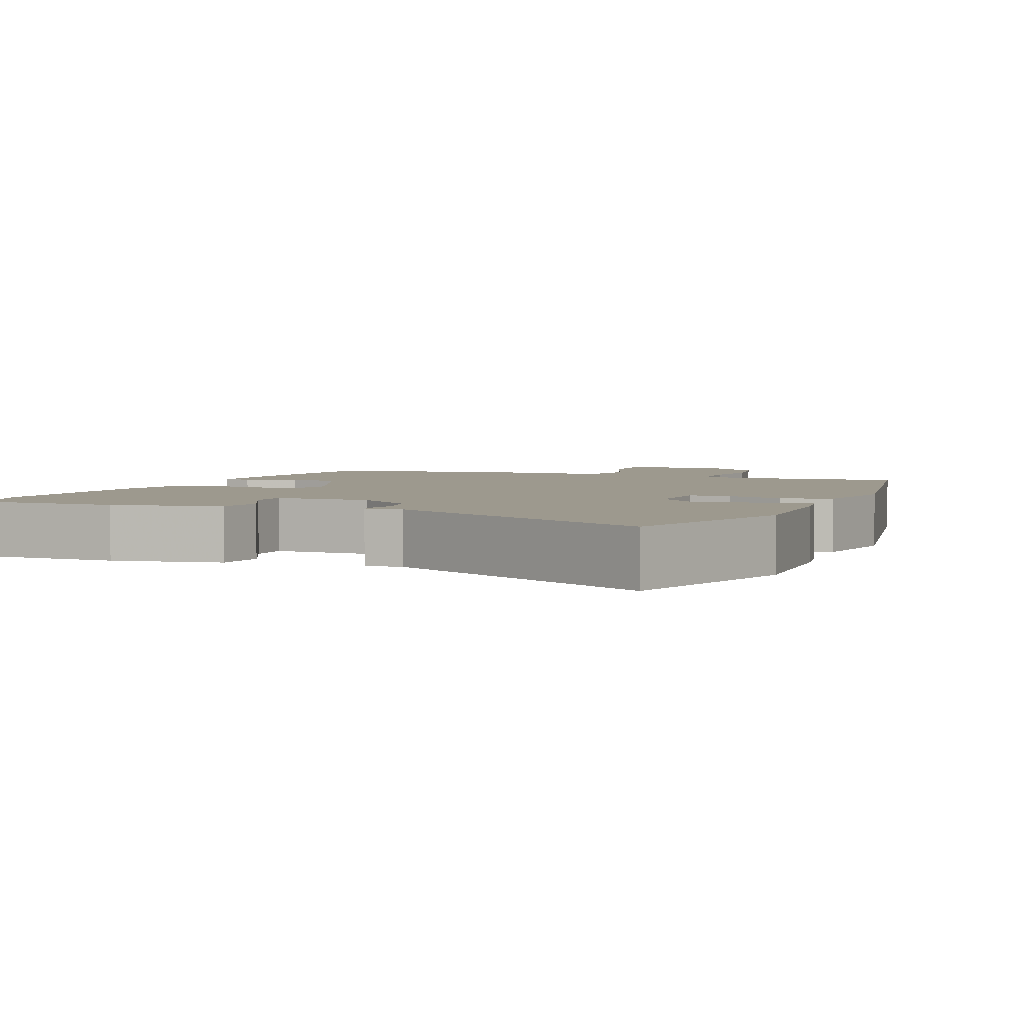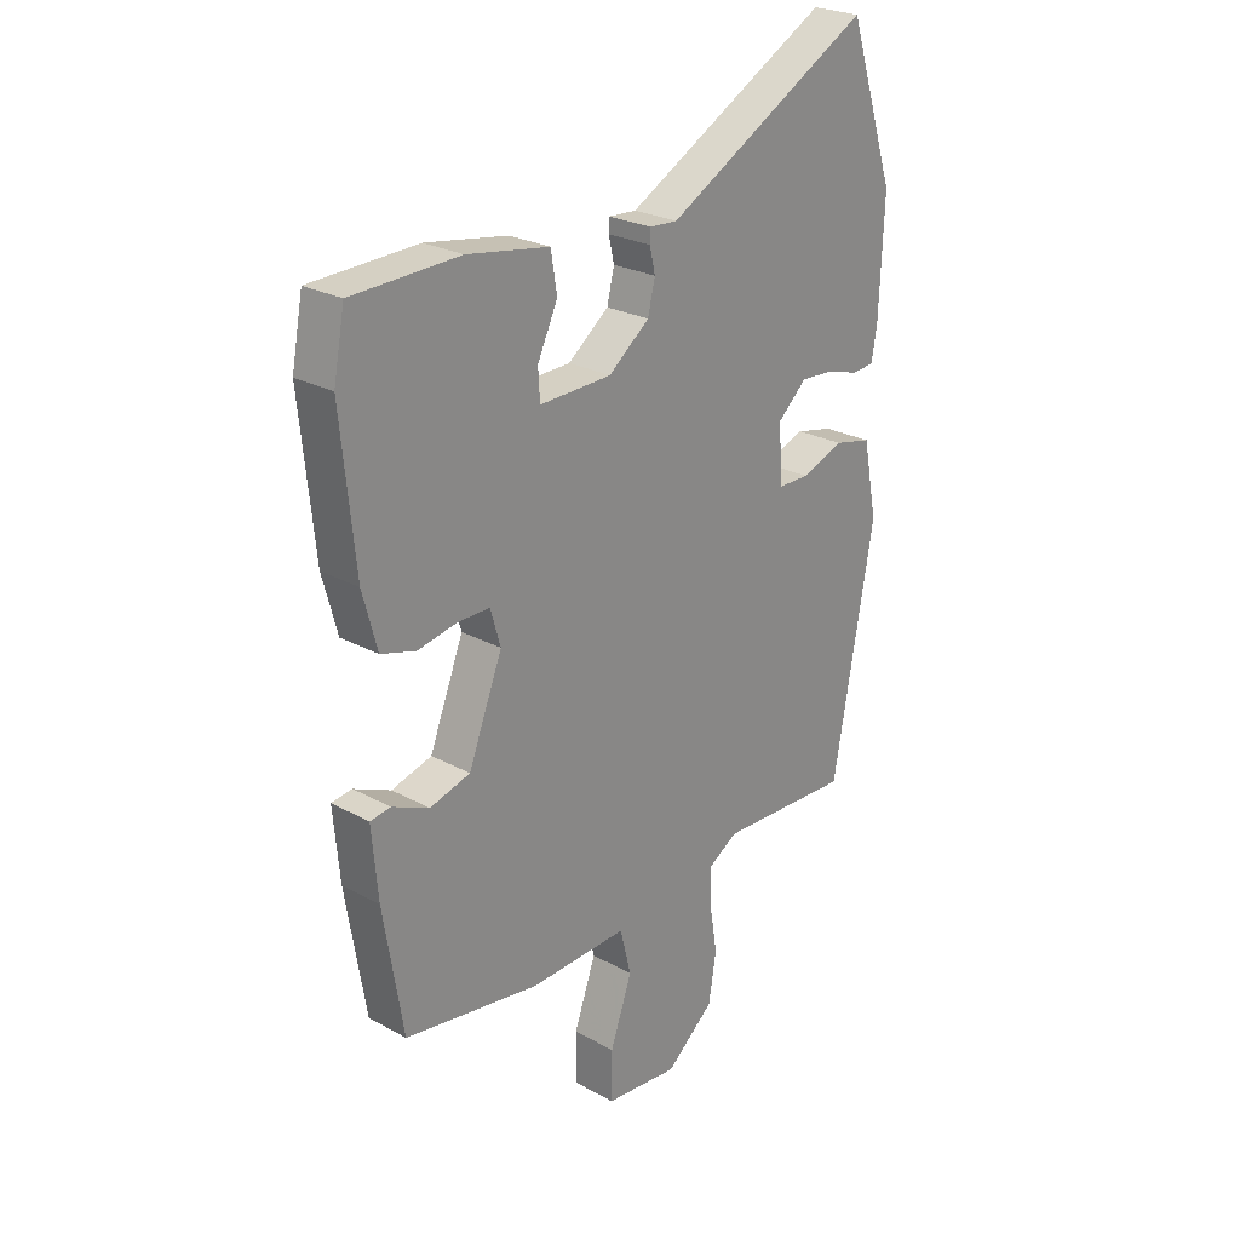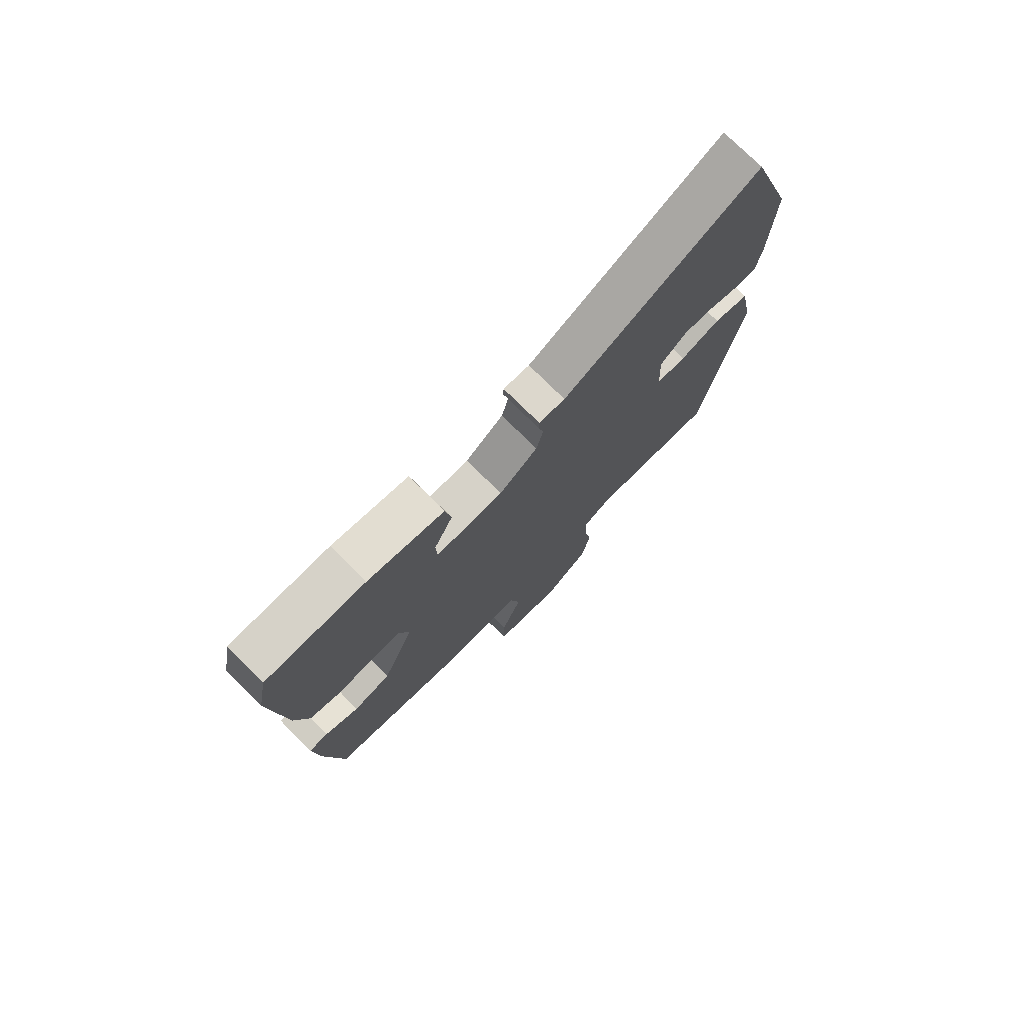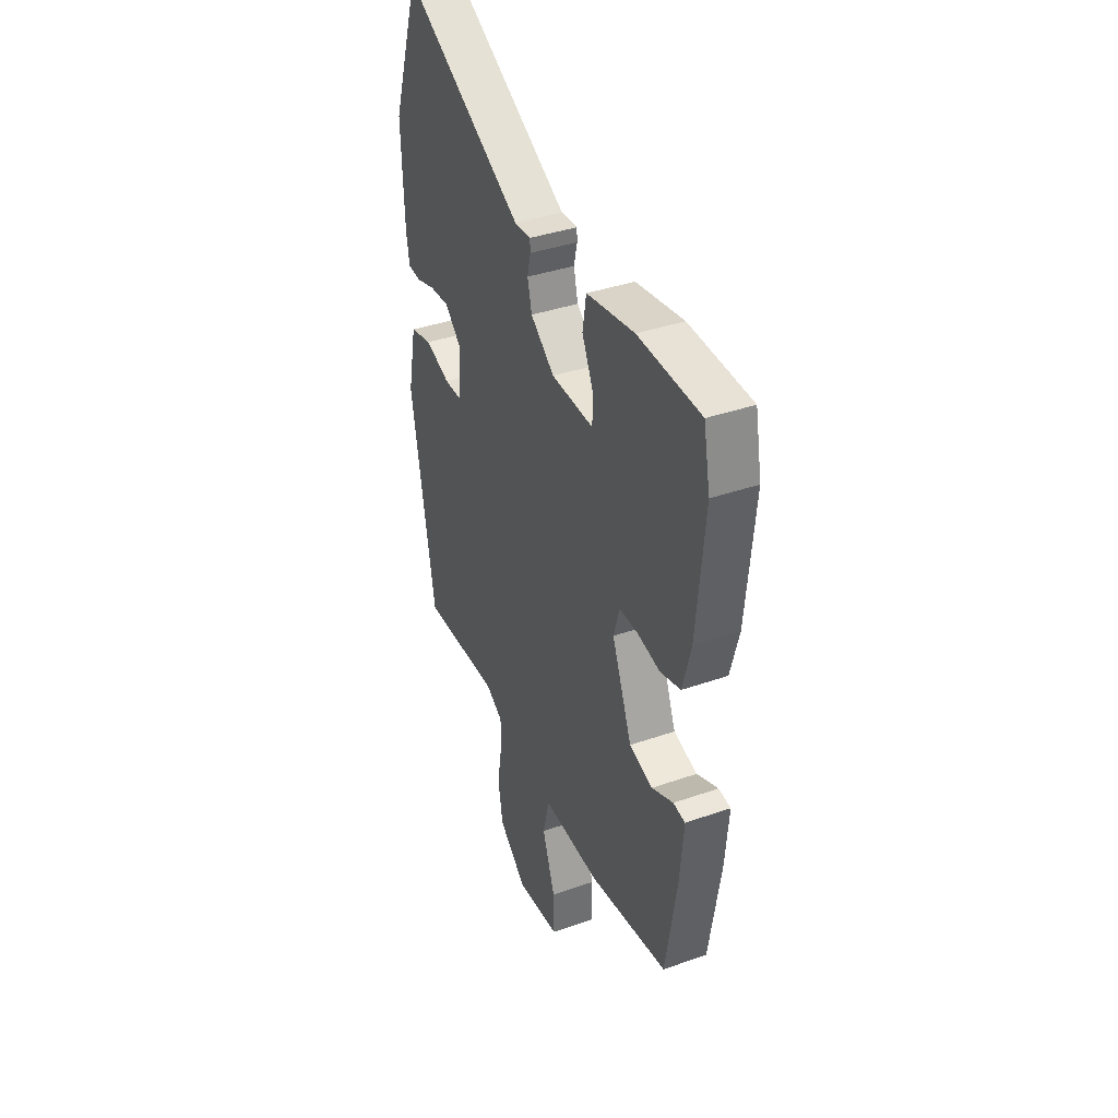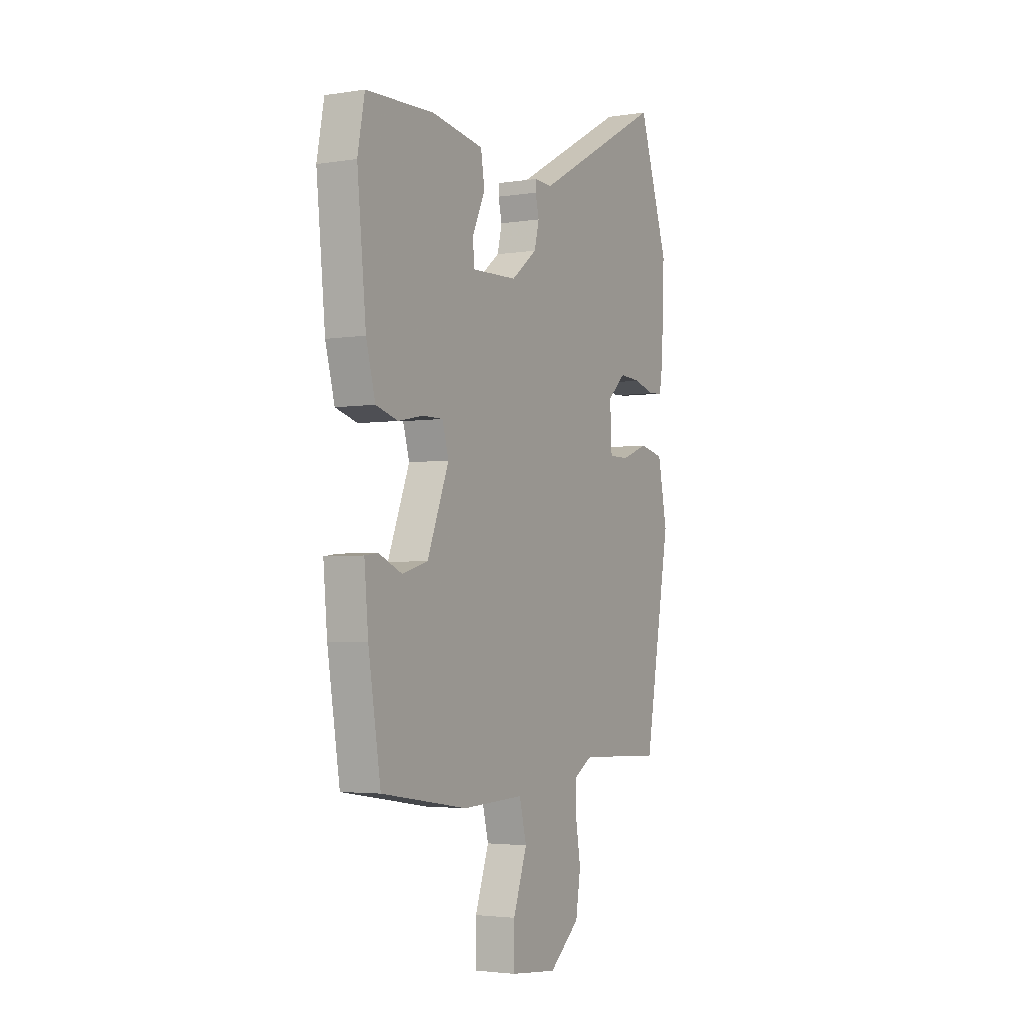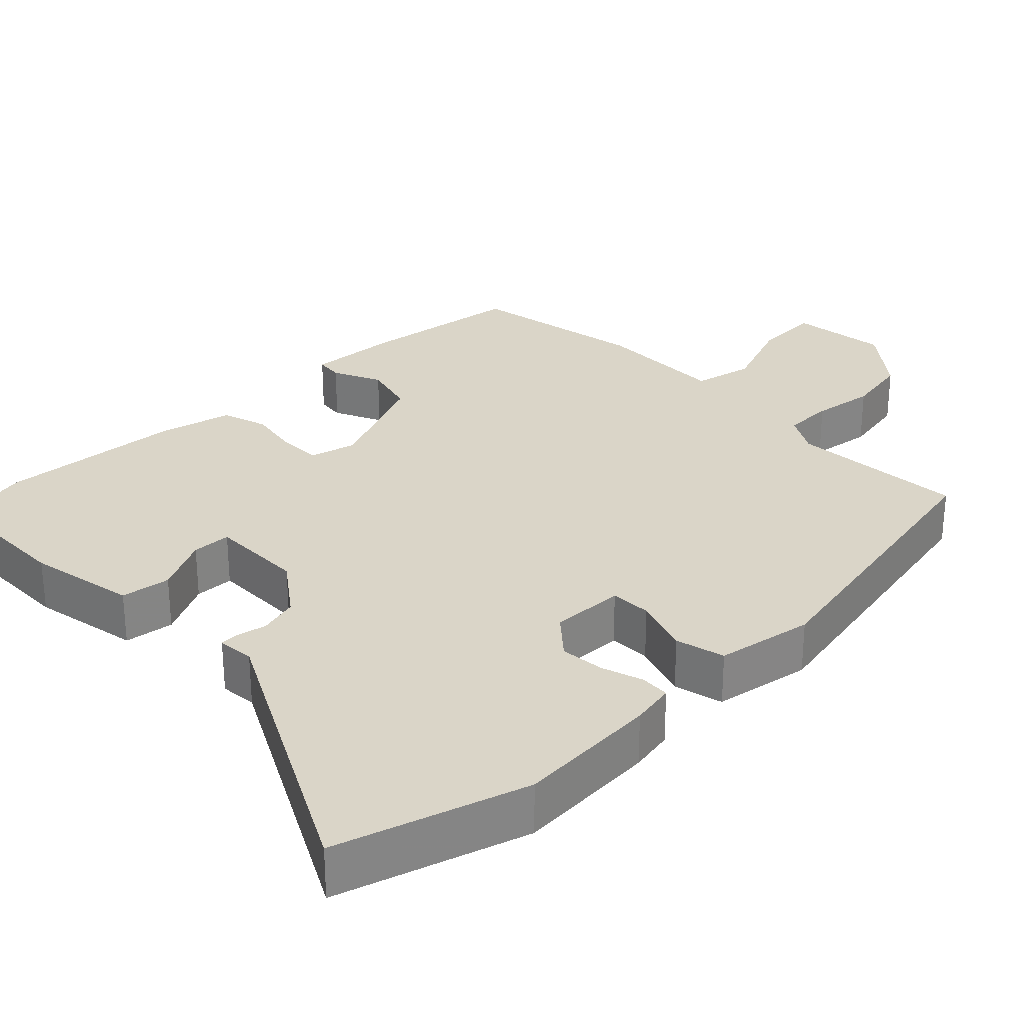
<metadata>
{"format":"obj","ext":"obj","renderer":"f3d","projection":"perspective","resolution":1024,"background":"white","views":[{"elev":3.4,"azim":21.0,"up":"+Y"},{"elev":25.0,"azim":-48.3,"up":"+Z"},{"elev":75.8,"azim":-45.1,"up":"+Z"},{"elev":38.0,"azim":-114.0,"up":"+Z"},{"elev":-3.2,"azim":-61.3,"up":"+Z"},{"elev":29.1,"azim":44.3,"up":"+Y"}]}
</metadata>
<code>
v 0.442 0.07 0.675
v 0.526 0.07 0.42
v 0.518 0.07 0.226
v 0.508 0.07 0.166
v 0.468 0.07 0.163
v 0.411 0.07 0.18
v 0.351 0.07 0.184
v 0.3 0.07 0.137
v 0.305 0.07 0.037
v 0.361 0.07 0.037
v 0.437 0.07 0.065
v 0.504 0.07 0.05
v 0.53 0.07 -0.081
v 0.457 0.07 -0.494
v 0.218 0.07 -0.484
v 0.165 0.07 -0.516
v 0.166 0.07 -0.583
v 0.18 0.07 -0.667
v 0.166 0.07 -0.754
v 0.08 0.07 -0.826
v -0.052 0.07 -0.813
v -0.051 0.07 -0.725
v -0.012 0.07 -0.614
v -0.032 0.07 -0.534
v -0.207 0.07 -0.541
v -0.45 0.07 -0.503
v -0.485 0.07 -0.286
v -0.496 0.07 -0.163
v -0.459 0.07 -0.158
v -0.393 0.07 -0.187
v -0.321 0.07 -0.166
v -0.26 0.07 -0.011
v -0.278 0.07 0.051
v -0.335 0.07 0.051
v -0.406 0.07 0.037
v -0.468 0.07 0.055
v -0.494 0.07 0.152
v -0.519 0.07 0.403
v -0.499 0.07 0.508
v -0.307 0.07 0.515
v -0.16 0.07 0.491
v -0.149 0.07 0.424
v -0.185 0.07 0.347
v -0.182 0.07 0.294
v -0.053 0.07 0.298
v 0.02 0.07 0.355
v 0.033 0.07 0.409
v 0.023 0.07 0.452
v 0.024 0.07 0.475
v 0.074 0.07 0.472
v 0.442 0 0.675
v 0.526 0 0.42
v 0.518 0 0.226
v 0.508 0 0.166
v 0.468 0 0.163
v 0.411 0 0.18
v 0.351 0 0.184
v 0.3 0 0.137
v 0.305 0 0.037
v 0.361 0 0.037
v 0.437 0 0.065
v 0.504 0 0.05
v 0.53 0 -0.081
v 0.457 0 -0.494
v 0.218 0 -0.484
v 0.165 0 -0.516
v 0.166 0 -0.583
v 0.18 0 -0.667
v 0.166 0 -0.754
v 0.08 0 -0.826
v -0.052 0 -0.813
v -0.051 0 -0.725
v -0.012 0 -0.614
v -0.032 0 -0.534
v -0.207 0 -0.541
v -0.45 0 -0.503
v -0.485 0 -0.286
v -0.496 0 -0.163
v -0.459 0 -0.158
v -0.393 0 -0.187
v -0.321 0 -0.166
v -0.26 0 -0.011
v -0.278 0 0.051
v -0.335 0 0.051
v -0.406 0 0.037
v -0.468 0 0.055
v -0.494 0 0.152
v -0.519 0 0.403
v -0.499 0 0.508
v -0.307 0 0.515
v -0.16 0 0.491
v -0.149 0 0.424
v -0.185 0 0.347
v -0.182 0 0.294
v -0.053 0 0.298
v 0.02 0 0.355
v 0.033 0 0.409
v 0.023 0 0.452
v 0.024 0 0.475
v 0.074 0 0.472
f 47 48 49 50
f 46 47 50 1
f 45 46 1 2
f 40 41 42 43
f 40 43 44
f 39 40 44
f 38 39 44
f 37 38 44
f 34 35 36 37
f 33 34 37 44
f 32 33 44 45
f 27 28 29 30
f 27 30 31
f 24 25 26 27
f 24 27 31
f 20 21 22 23
f 20 23 24
f 17 18 19 20
f 16 17 20 24
f 15 16 24 31
f 10 11 12 13
f 9 10 13 14
f 3 4 5 6
f 3 6 7
f 2 3 7
f 45 2 7 8
f 9 14 15 31
f 31 32 45
f 8 9 31 45
f 100 99 98 97
f 51 100 97 96
f 52 51 96 95
f 93 92 91 90
f 94 93 90
f 94 90 89
f 94 89 88
f 94 88 87
f 87 86 85 84
f 94 87 84 83
f 95 94 83 82
f 80 79 78 77
f 81 80 77
f 77 76 75 74
f 81 77 74
f 73 72 71 70
f 74 73 70
f 70 69 68 67
f 74 70 67 66
f 81 74 66 65
f 63 62 61 60
f 64 63 60 59
f 56 55 54 53
f 57 56 53
f 57 53 52
f 58 57 52 95
f 81 65 64 59
f 95 82 81
f 95 81 59 58
f 1 51 52 2
f 2 52 53 3
f 3 53 54 4
f 4 54 55 5
f 5 55 56 6
f 6 56 57 7
f 7 57 58 8
f 8 58 59 9
f 9 59 60 10
f 10 60 61 11
f 11 61 62 12
f 12 62 63 13
f 13 63 64 14
f 14 64 65 15
f 15 65 66 16
f 16 66 67 17
f 17 67 68 18
f 18 68 69 19
f 19 69 70 20
f 20 70 71 21
f 21 71 72 22
f 22 72 73 23
f 23 73 74 24
f 24 74 75 25
f 25 75 76 26
f 26 76 77 27
f 27 77 78 28
f 28 78 79 29
f 29 79 80 30
f 30 80 81 31
f 31 81 82 32
f 32 82 83 33
f 33 83 84 34
f 34 84 85 35
f 35 85 86 36
f 36 86 87 37
f 37 87 88 38
f 38 88 89 39
f 39 89 90 40
f 40 90 91 41
f 41 91 92 42
f 42 92 93 43
f 43 93 94 44
f 44 94 95 45
f 45 95 96 46
f 46 96 97 47
f 47 97 98 48
f 48 98 99 49
f 49 99 100 50
f 50 100 51 1

</code>
